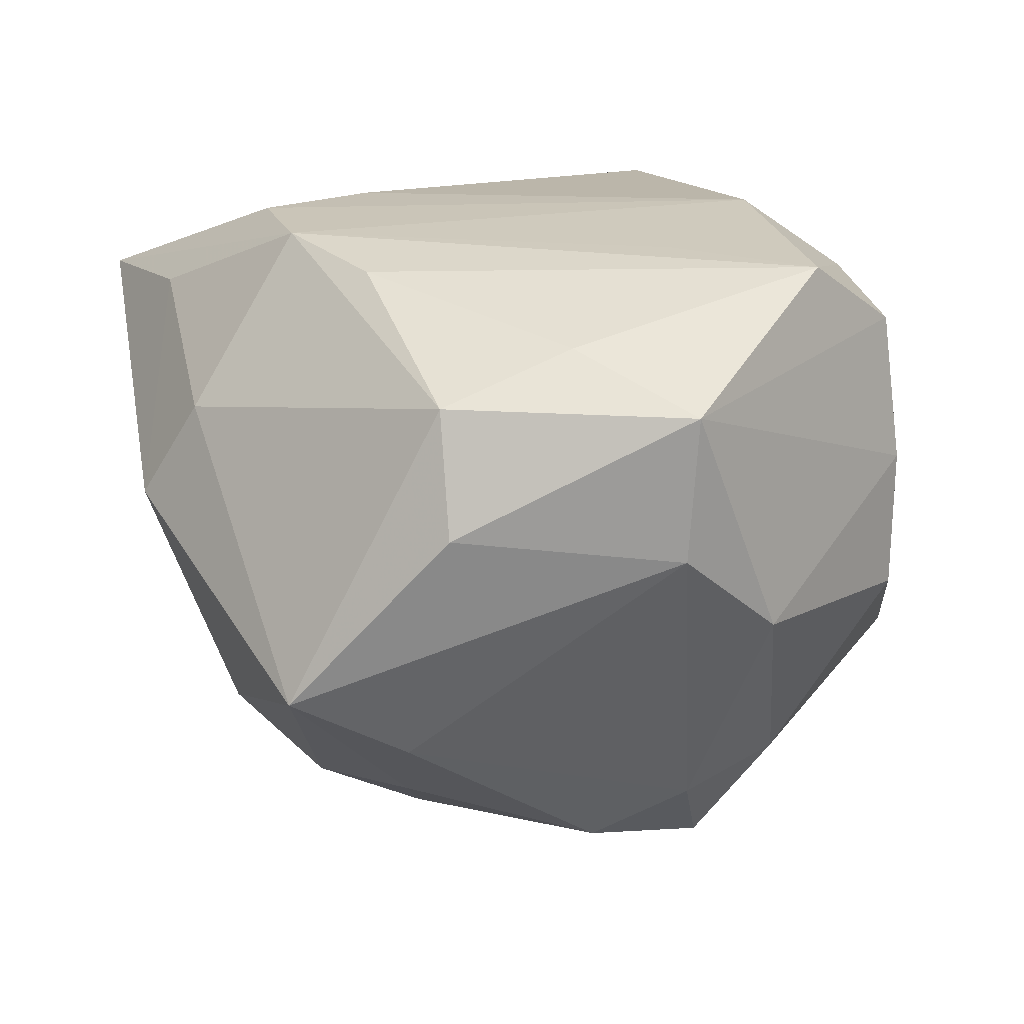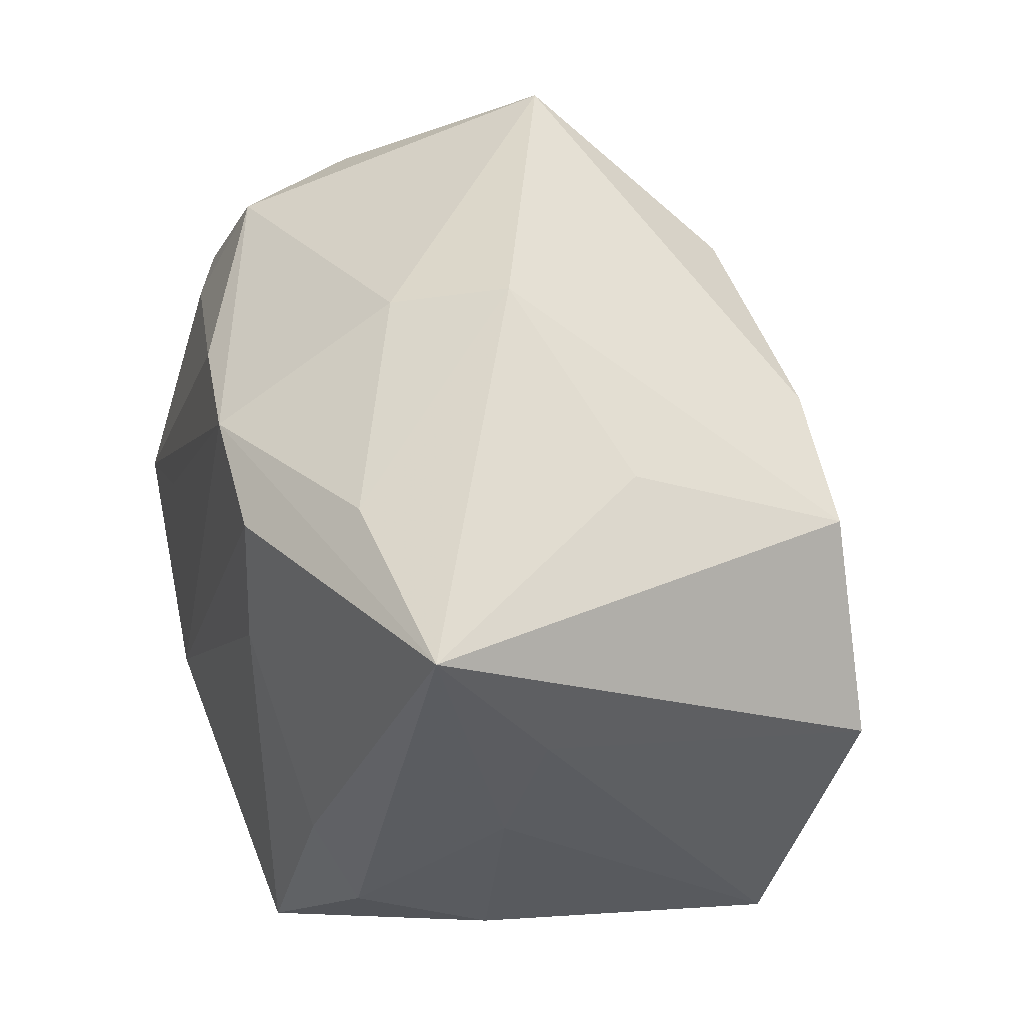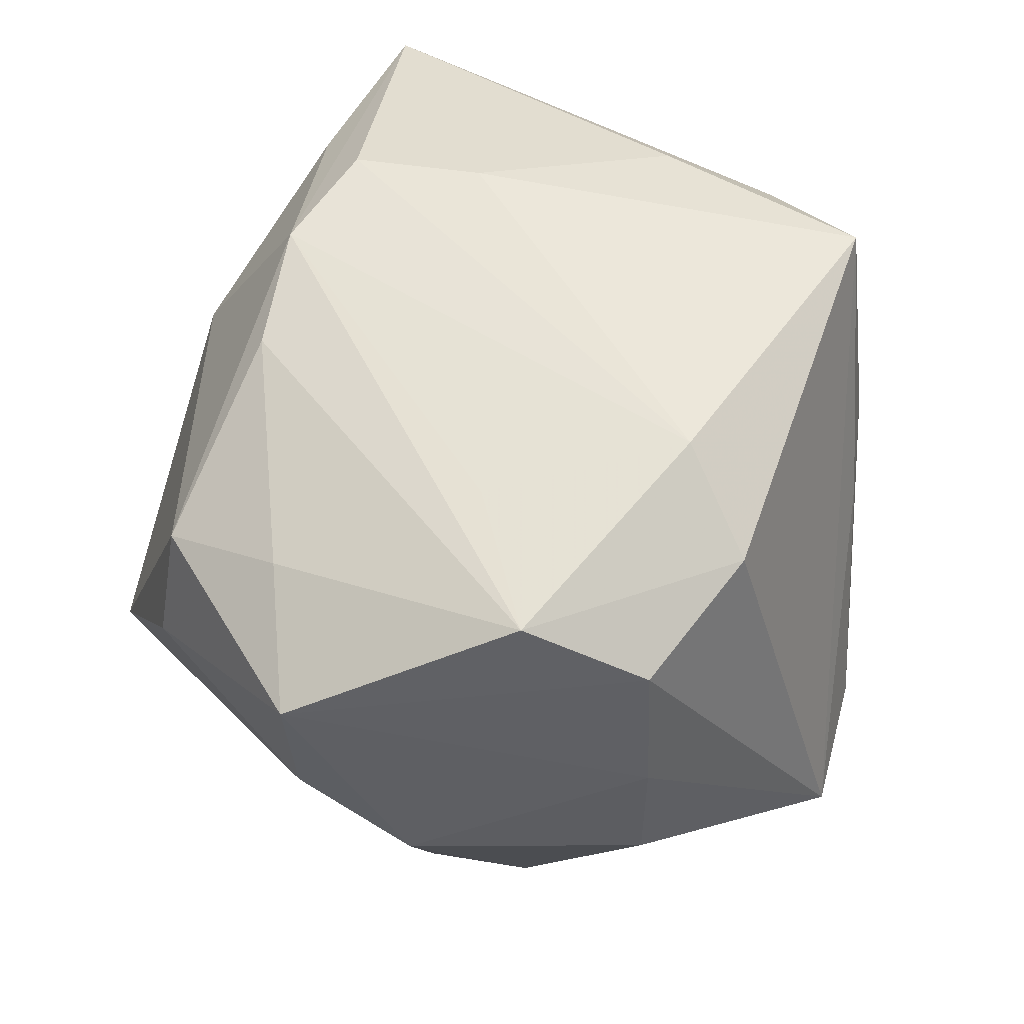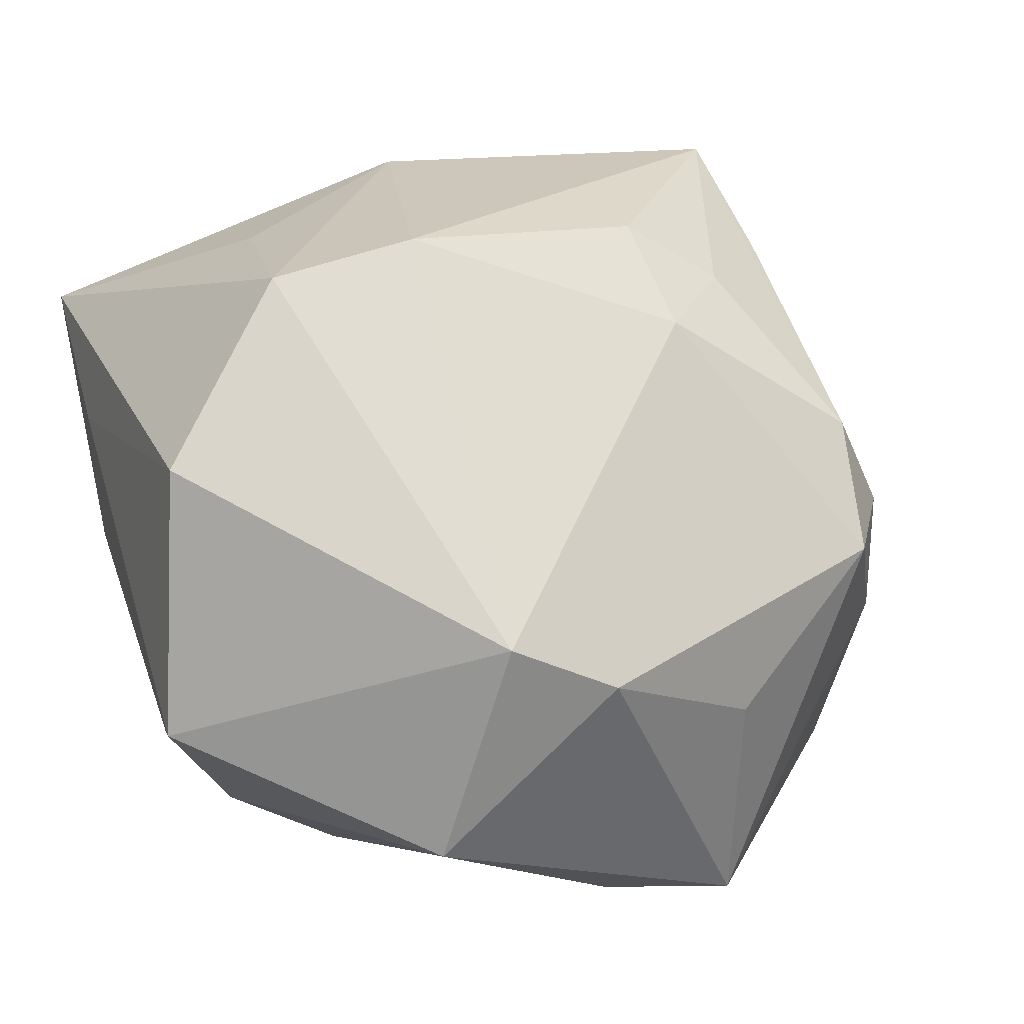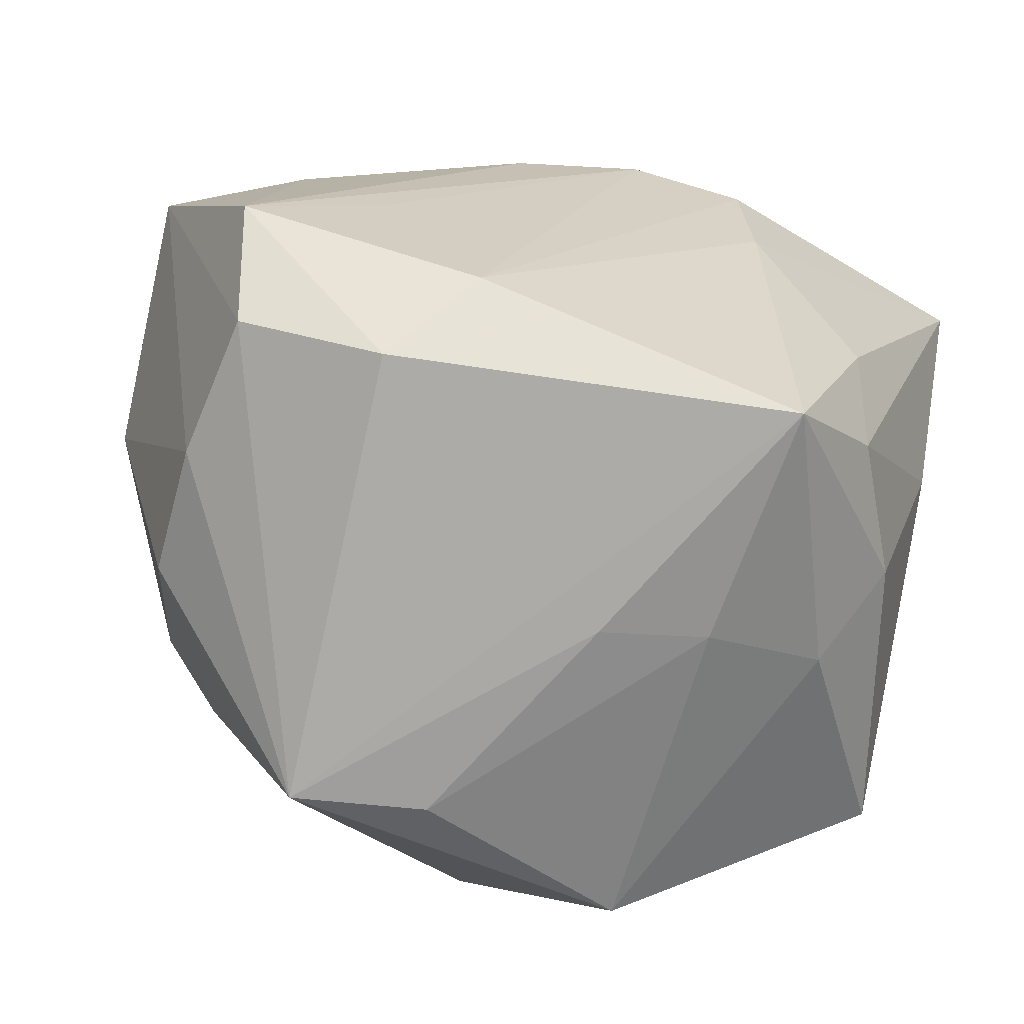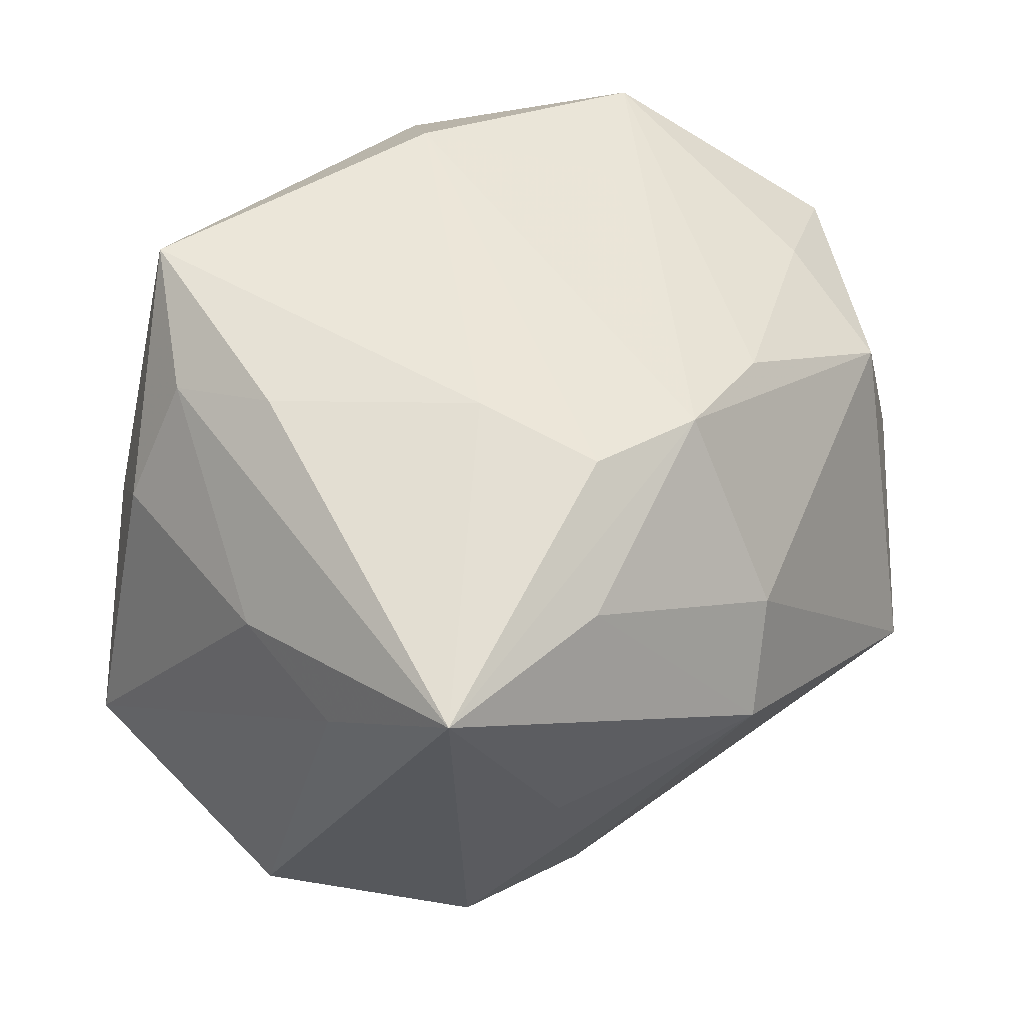
<metadata>
{"format":"obj","ext":"obj","renderer":"f3d","projection":"perspective","resolution":1024,"background":"white","views":[{"elev":14.0,"azim":-126.4,"up":"+Z"},{"elev":39.9,"azim":67.5,"up":"+Y"},{"elev":51.8,"azim":-74.7,"up":"+Z"},{"elev":-6.5,"azim":155.6,"up":"+Y"},{"elev":-60.9,"azim":-16.9,"up":"+Y"},{"elev":46.9,"azim":125.9,"up":"+Z"}]}
</metadata>
<code>
v -0.02653 0.007174 0.001588
v -0.01181 -0.02328 -0.01056
v -0.009265 -0.01205 0.01939
v 0.02335 -0.0006847 0.009117
v -0.02038 -0.005351 -0.01373
v -0.01173 0.02492 -0.007448
v -0.005947 0.01533 0.0166
v 0.01917 -0.01345 0.008703
v -0.003929 -0.02328 -0.009064
v 0.02511 0.006689 0.007226
v 0.0239 -0.01418 -0.007885
v 0.008436 0.01367 0.01896
v 0.008858 0.005722 0.01939
v -0.02176 -0.01286 0.01317
v -0.008253 0.01435 -0.01597
v -0.02245 -0.01327 -0.003758
v -0.02265 -0.0134 0.004436
v 0.00926 -0.02114 -0.01458
v -0.02653 0.0003641 -0.003298
v 0.001726 -0.01154 -0.02224
v -0.02762 0.007298 0.01019
v -0.01469 -0.001089 0.01773
v -0.01366 0.01782 -0.0113
v -0.01718 0.01778 0.01029
v -0.01991 0.001153 -0.01557
v 0.0255 0.0007724 -0.01289
v -0.01364 -0.01645 0.01527
v 0.002843 0.02253 0.007753
v -0.01562 0.005262 -0.01879
v 0.01151 0.0151 -0.01485
v 0.02544 0.01579 0.01379
v 0.001671 0.01592 0.01821
v -0.003992 0.01063 -0.01884
v 0.01969 0.01231 -0.01345
v 0.006517 0.02431 0.001867
v 0.01428 0.01782 0.01396
v 0.008414 -0.009598 -0.02232
v 0.01553 -0.01211 0.01575
v 0.01491 -0.005223 0.0181
v -0.01626 -0.002635 -0.02007
v -0.01964 0.01018 0.01333
v 0.008732 -0.02029 0.005195
v -0.002338 0.01702 -0.01579
v 0.002357 -0.02121 0.004228
v -0.02302 -0.005701 0.01707
v 0.009515 -0.01831 0.01939
v -0.008714 -0.01251 -0.01847
v 0.01611 -0.01775 0.004135
v 0.01708 0.01744 -0.001446
v -0.01908 0.01851 0.002989
f 48 18 11
f 11 18 37
f 3 32 22
f 27 46 3
f 3 46 13
f 31 34 49
f 49 35 31
f 34 35 49
f 24 32 28
f 28 6 24
f 35 6 28
f 9 18 42
f 48 46 42
f 42 18 48
f 26 34 31
f 37 34 26
f 26 11 37
f 8 46 48
f 48 11 8
f 25 5 19
f 19 5 16
f 45 21 14
f 3 22 45
f 45 22 32
f 45 27 3
f 14 27 45
f 12 32 3
f 3 13 12
f 31 32 12
f 12 13 31
f 31 13 39
f 39 13 46
f 30 35 34
f 30 6 35
f 43 6 30
f 30 33 43
f 30 34 37
f 37 33 30
f 15 6 43
f 29 6 15
f 43 33 15
f 15 33 29
f 50 21 24
f 24 6 50
f 31 35 36
f 35 28 36
f 36 32 31
f 36 28 32
f 44 42 46
f 9 42 44
f 10 26 31
f 11 26 10
f 46 8 38
f 31 39 38
f 38 39 46
f 23 6 29
f 29 25 23
f 37 18 20
f 7 32 24
f 7 45 32
f 1 50 6
f 6 23 1
f 19 21 1
f 21 50 1
f 1 25 19
f 1 23 25
f 4 8 11
f 11 10 4
f 4 10 31
f 31 38 4
f 4 38 8
f 19 16 17
f 17 21 19
f 14 21 17
f 47 20 2
f 2 18 9
f 2 20 18
f 2 16 5
f 9 44 2
f 2 17 16
f 2 27 14
f 46 27 2
f 2 44 46
f 14 17 2
f 5 25 40
f 40 2 5
f 40 25 29
f 47 2 40
f 40 20 47
f 29 33 40
f 40 33 37
f 37 20 40
f 21 45 41
f 45 7 41
f 24 21 41
f 41 7 24

</code>
